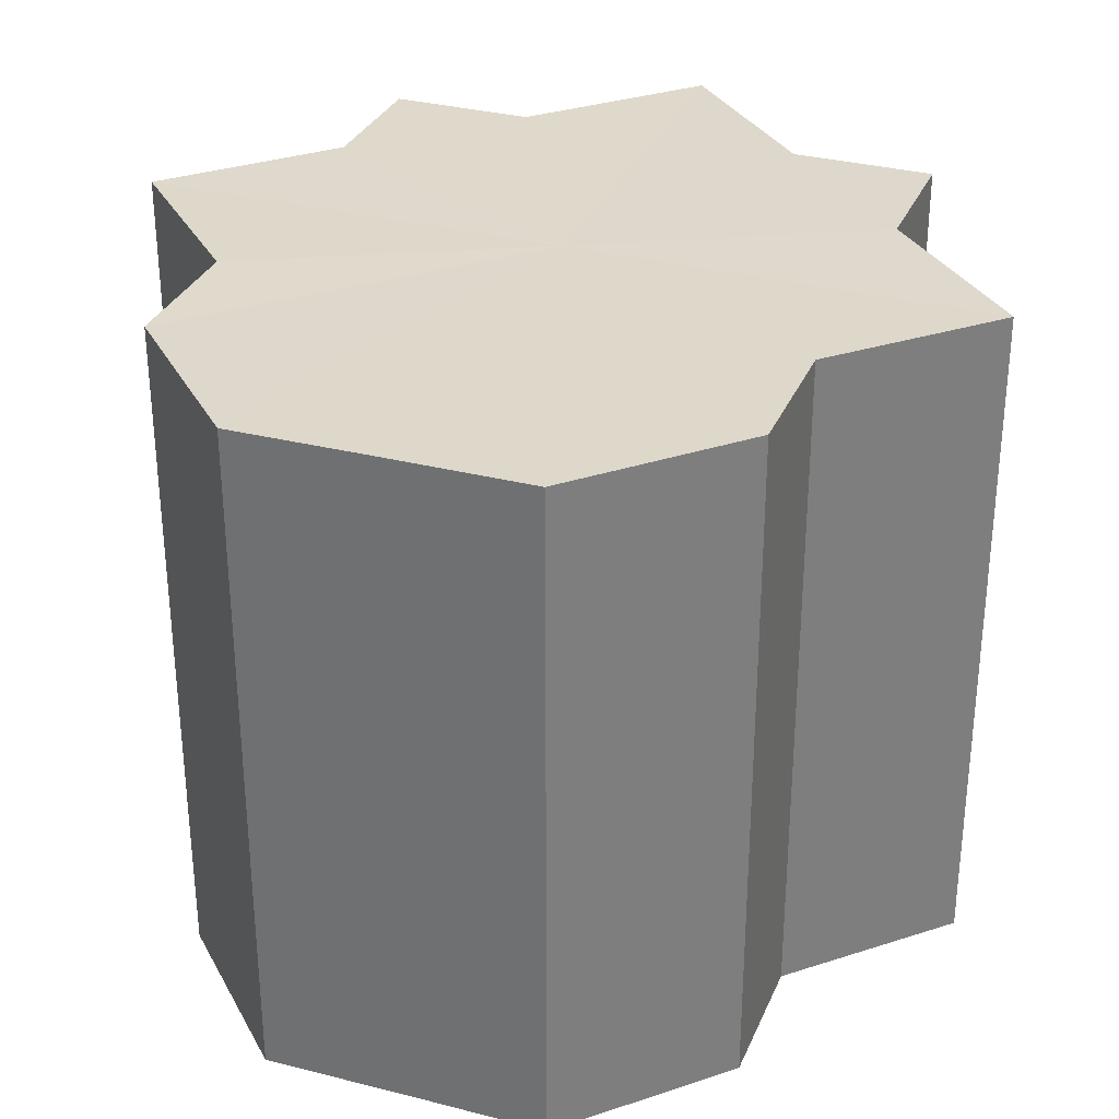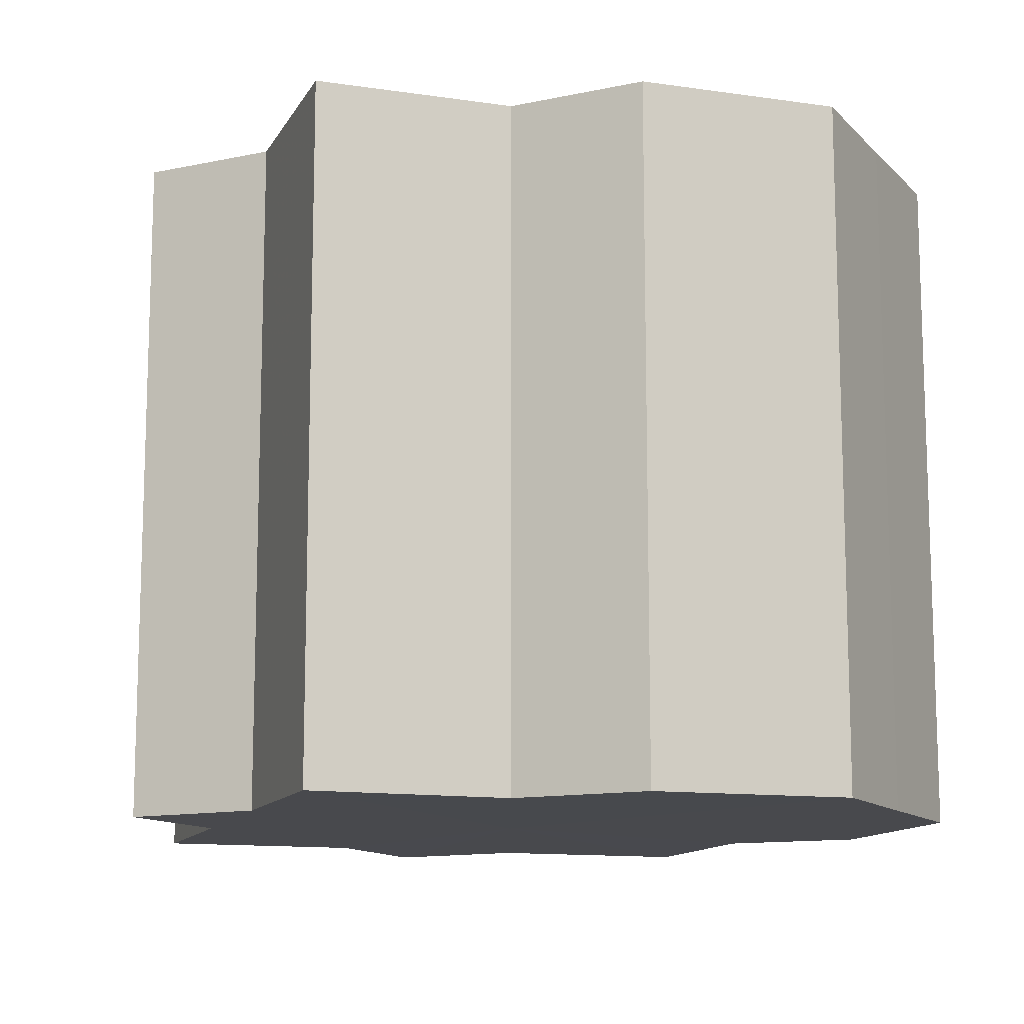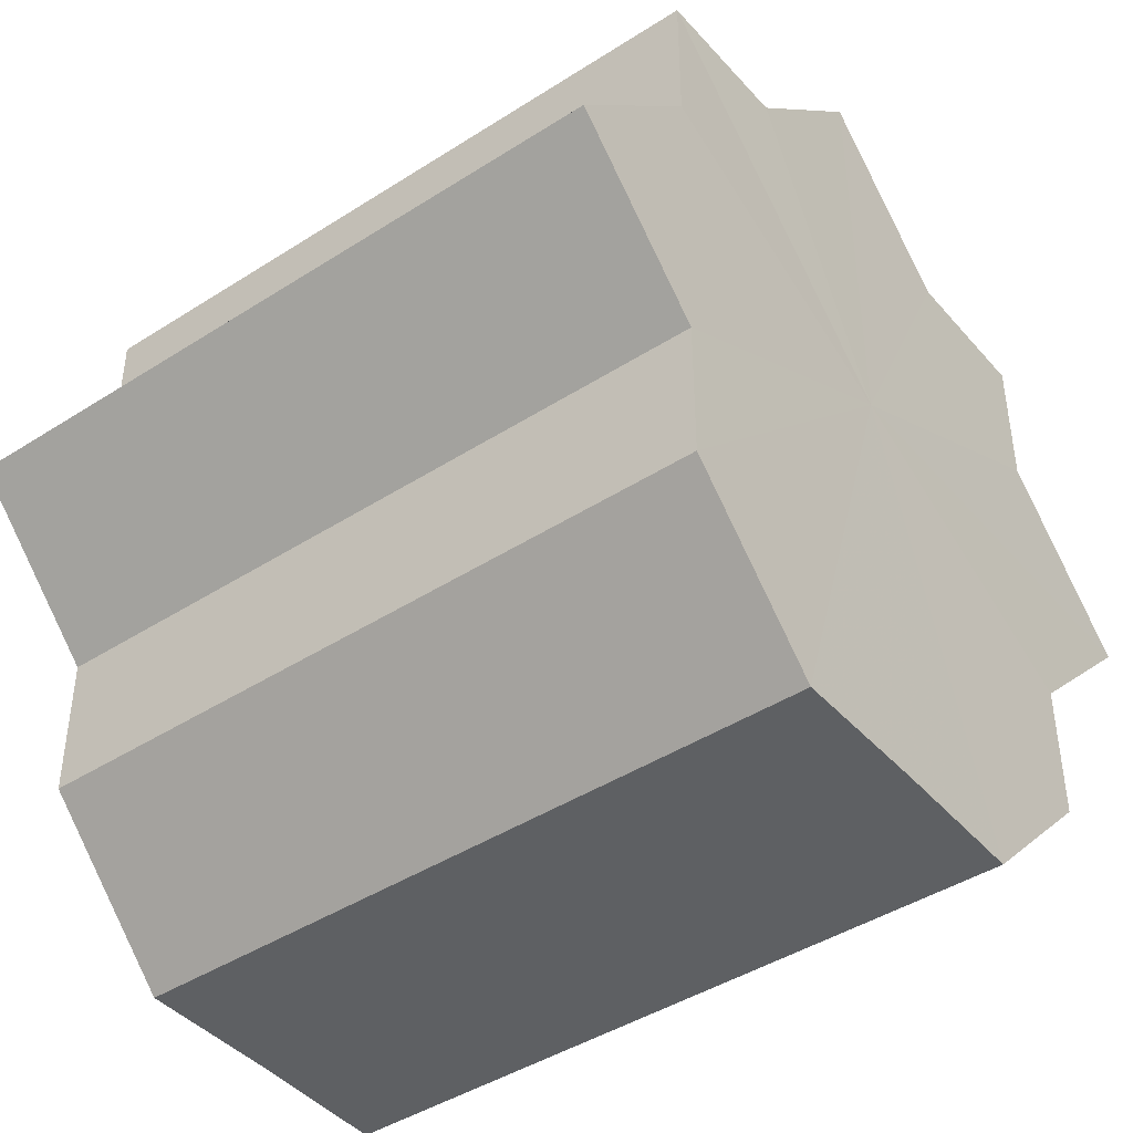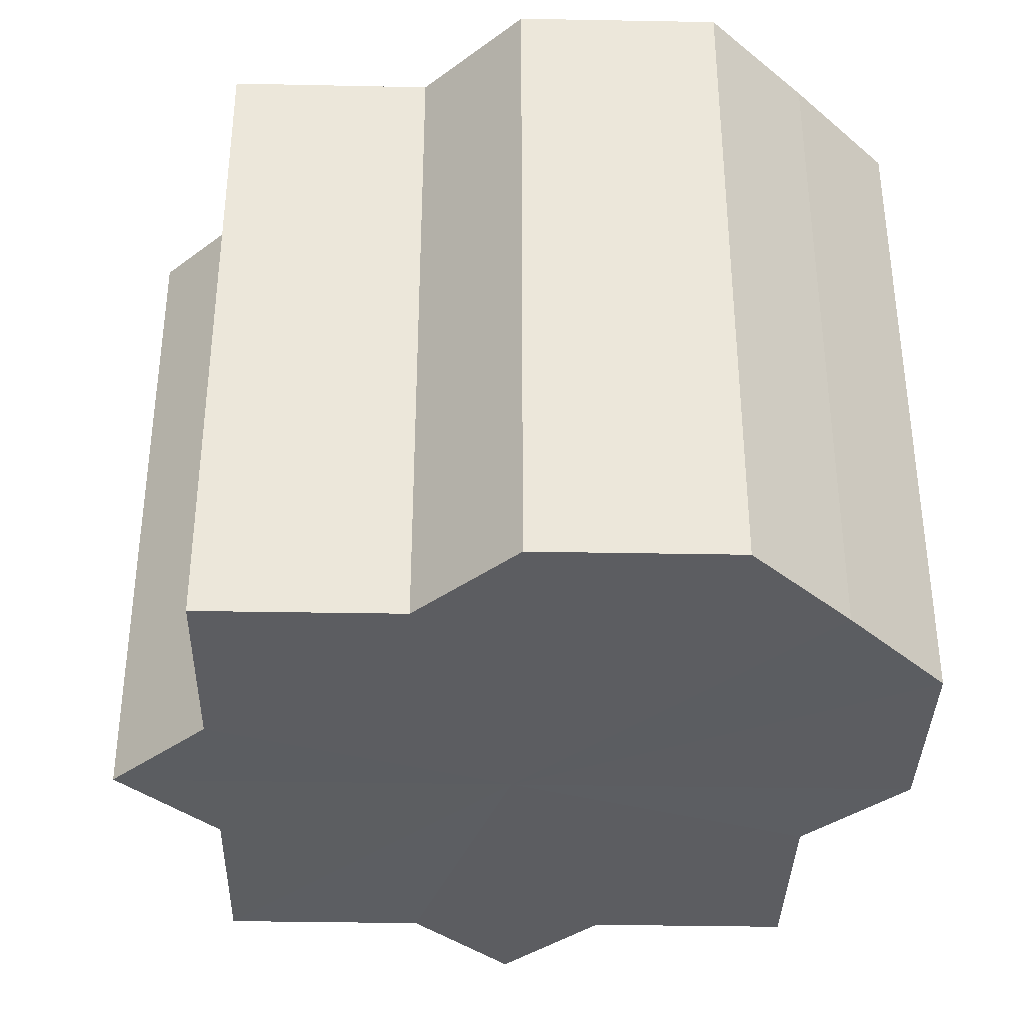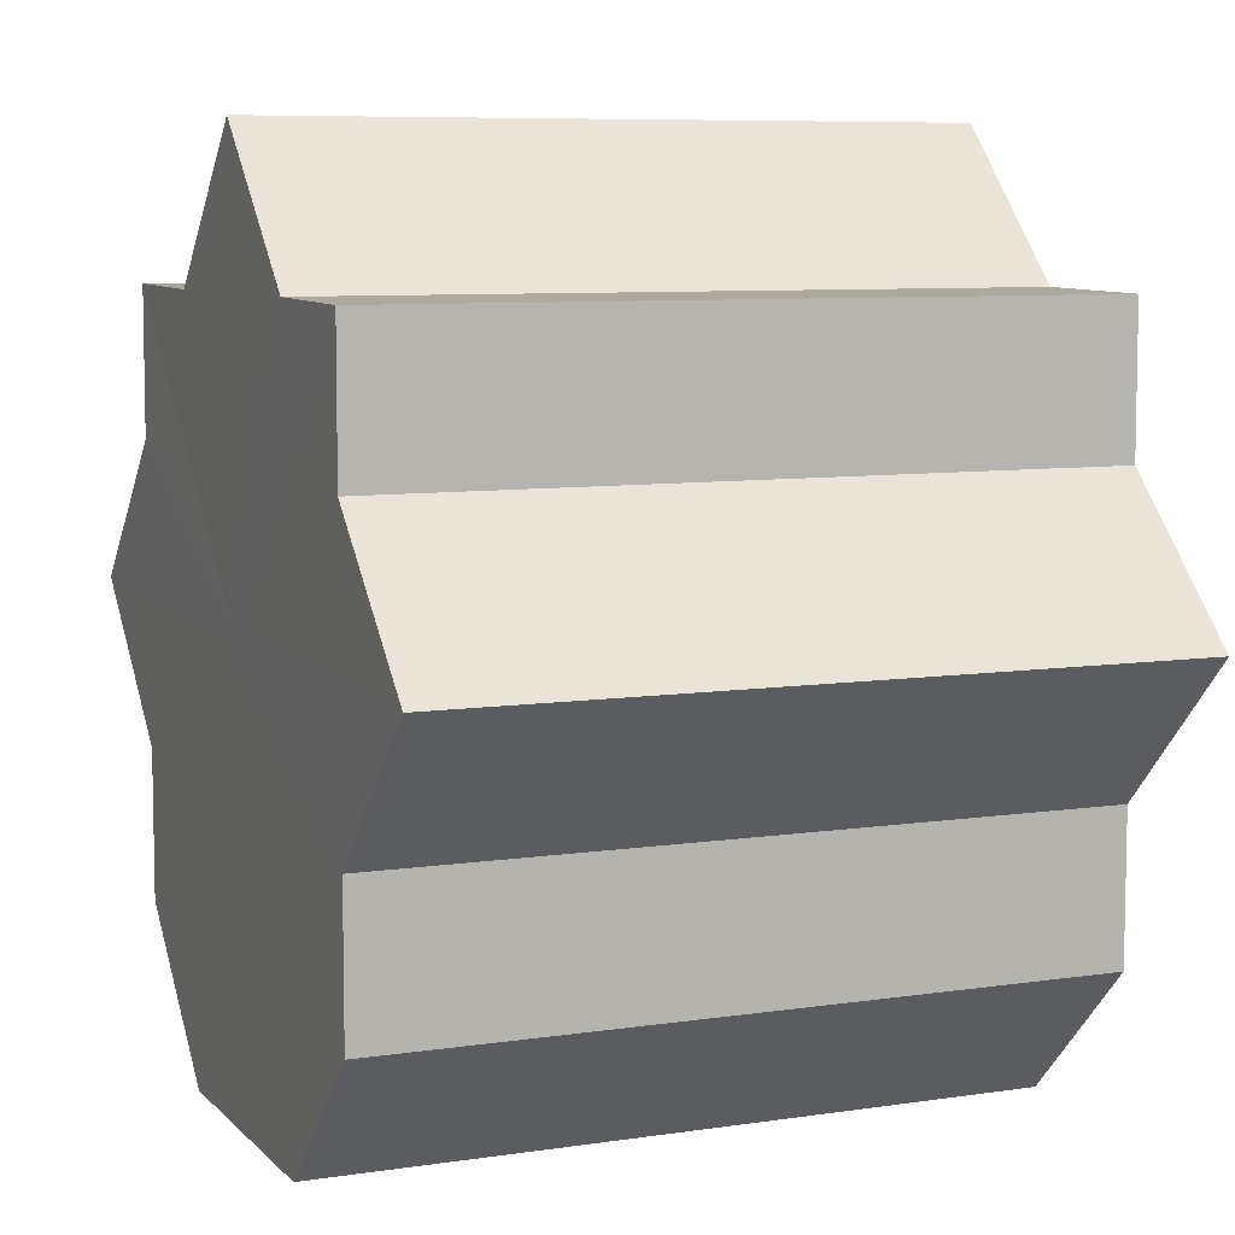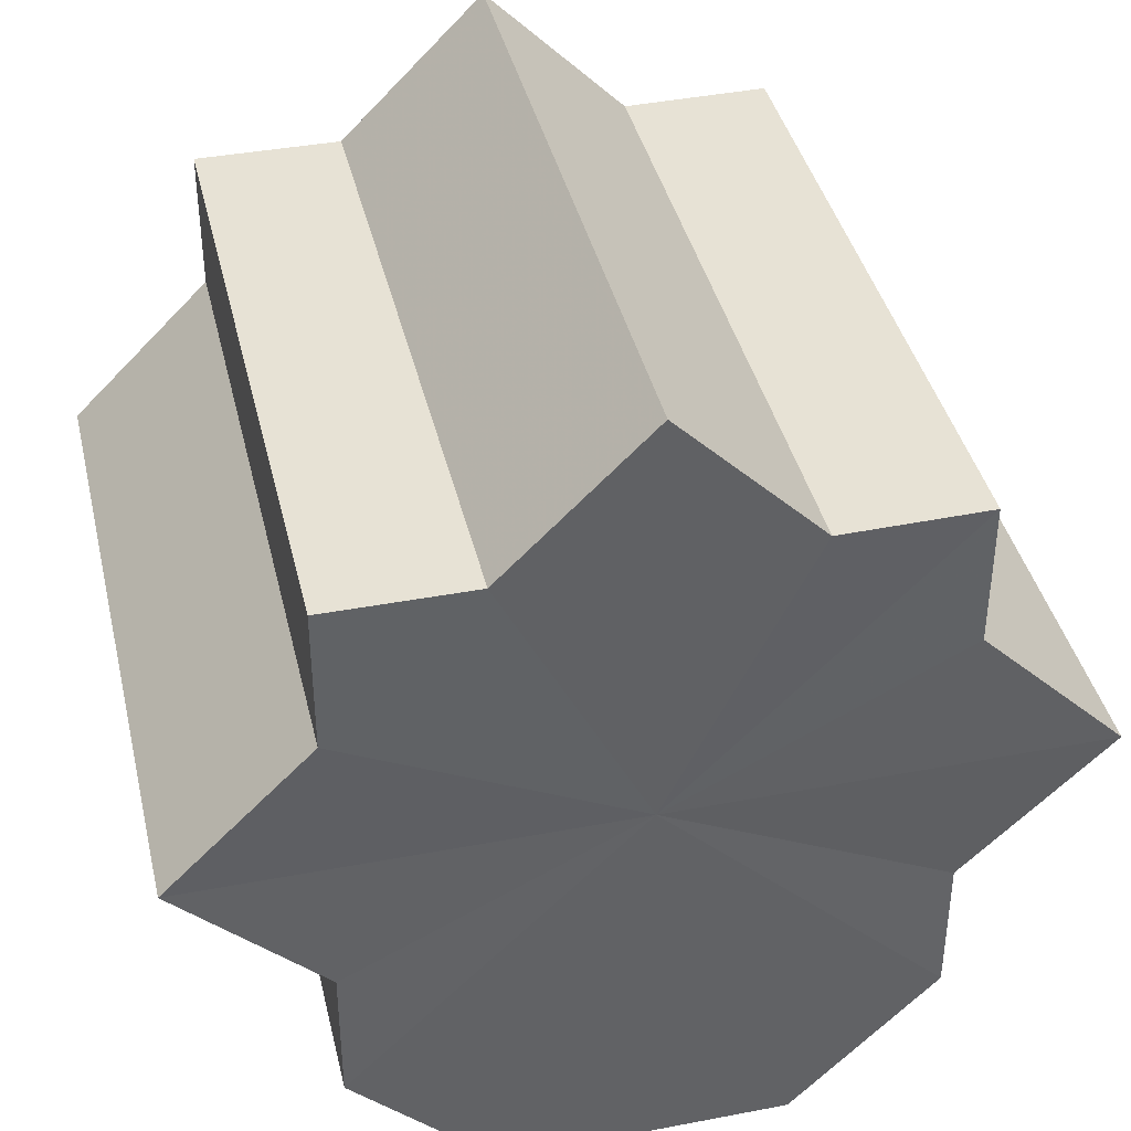
<metadata>
{"format":"obj","ext":"obj","renderer":"f3d","projection":"perspective","resolution":1024,"background":"white","views":[{"elev":31.6,"azim":20.2,"up":"+Z"},{"elev":-12.5,"azim":-63.8,"up":"+Z"},{"elev":-43.0,"azim":127.4,"up":"+Y"},{"elev":-36.8,"azim":-46.3,"up":"+Z"},{"elev":7.7,"azim":-113.0,"up":"+Y"},{"elev":40.0,"azim":166.7,"up":"+Y"}]}
</metadata>
<code>
o 11751
v 2180 1891 8.038
v 2180 1891 8.038
v 2180 1891 8.086
v 2180 1891 8.038
v 2180 1891 8.086
v 2180 1891 8.038
v 2180 1891 8.086
v 2180 1891 8.038
v 2180 1891 8.086
v 2180 1891 8.038
v 2180 1891 8.038
v 2180 1891 8.038
v 2180 1891 8.038
v 2180 1891 8.038
v 2180 1891 8.086
v 2180 1891 8.086
v 2180 1891 8.038
v 2180 1891 8.086
v 2180 1891 8.038
v 2180 1891 8.038
v 2180 1891 8.038
v 2180 1891 8.038
v 2180 1891 8.086
v 2180 1891 8.038
v 2180 1891 8.086
v 2180 1891 8.086
v 2180 1891 8.038
v 2180 1891 8.086
v 2180 1891 8.038
v 2180 1891 8.038
v 2180 1891 8.038
v 2180 1891 8.038
v 2180 1891 8.086
v 2180 1891 8.038
v 2180 1891 8.086
v 2180 1891 8.086
v 2180 1891 8.038
v 2180 1891 8.086
v 2180 1891 8.038
v 2180 1891 8.038
v 2180 1891 8.086
v 2180 1891 8.038
v 2180 1891 8.038
v 2180 1891 8.086
v 2180 1891 8.038
v 2180 1891 8.038
v 2180 1891 8.086
v 2180 1891 8.038
v 2180 1891 8.038
v 2180 1891 8.038
v 2180 1891 8.038
v 2180 1891 8.086
v 2180 1891 8.038
v 2180 1891 8.086
v 2180 1891 8.038
v 2180 1891 8.086
v 2180 1891 8.086
v 2180 1891 8.086
v 2180 1891 8.038
v 2180 1891 8.086
v 2180 1891 8.038
v 2180 1891 8.038
v 2180 1891 8.038
v 2180 1891 8.038
v 2180 1891 8.038
v 2180 1891 8.038
v 2180 1891 8.086
v 2180 1891 8.038
v 2180 1891 8.086
v 2180 1891 8.038
v 2180 1891 8.086
v 2180 1891 8.038
v 2180 1891 8.086
v 2180 1891 8.038
v 2180 1891 8.086
v 2180 1891 8.038
v 2180 1891 8.086
v 2180 1891 8.038
v 2180 1891 8.086
v 2180 1891 8.038
v 2180 1891 8.086
v 2180 1891 8.086
v 2180 1891 8.086
v 2180 1891 8.086
v 2180 1891 8.086
v 2180 1891 8.086
v 2180 1891 8.086
v 2180 1891 8.086
v 2180 1891 8.086
v 2180 1891 8.086
v 2180 1891 8.086
v 2180 1891 8.086
v 2180 1891 8.086
v 2180 1891 8.086
v 2180 1891 8.086
v 2180 1891 8.086
v 2180 1891 8.086
v 2180 1891 8.086
f 1 2 3
f 2 4 5
f 3 6 7
f 7 8 9
f 10 8 11
f 10 12 8
f 10 11 13
f 10 14 12
f 15 13 16
f 10 13 17
f 18 19 15
f 20 21 18
f 21 22 23
f 10 17 24
f 25 24 26
f 10 24 27
f 28 29 25
f 30 31 28
f 31 32 33
f 10 27 34
f 35 34 36
f 10 34 37
f 38 39 35
f 10 37 40
f 41 42 38
f 10 40 43
f 44 45 41
f 10 43 46
f 47 48 44
f 10 46 49
f 10 49 50
f 10 50 51
f 10 51 14
f 52 53 47
f 54 55 52
f 56 14 57
f 58 59 54
f 60 61 56
f 62 63 58
f 64 65 60
f 65 66 67
f 63 68 69
f 68 70 71
f 70 72 73
f 72 74 75
f 74 76 77
f 76 78 79
f 78 80 81
f 82 83 84
f 82 85 83
f 82 84 86
f 82 87 85
f 82 86 88
f 82 89 87
f 82 88 90
f 82 91 89
f 82 90 92
f 82 93 91
f 82 92 94
f 82 95 93
f 82 94 96
f 82 97 95
f 82 96 98
f 82 98 97

</code>
